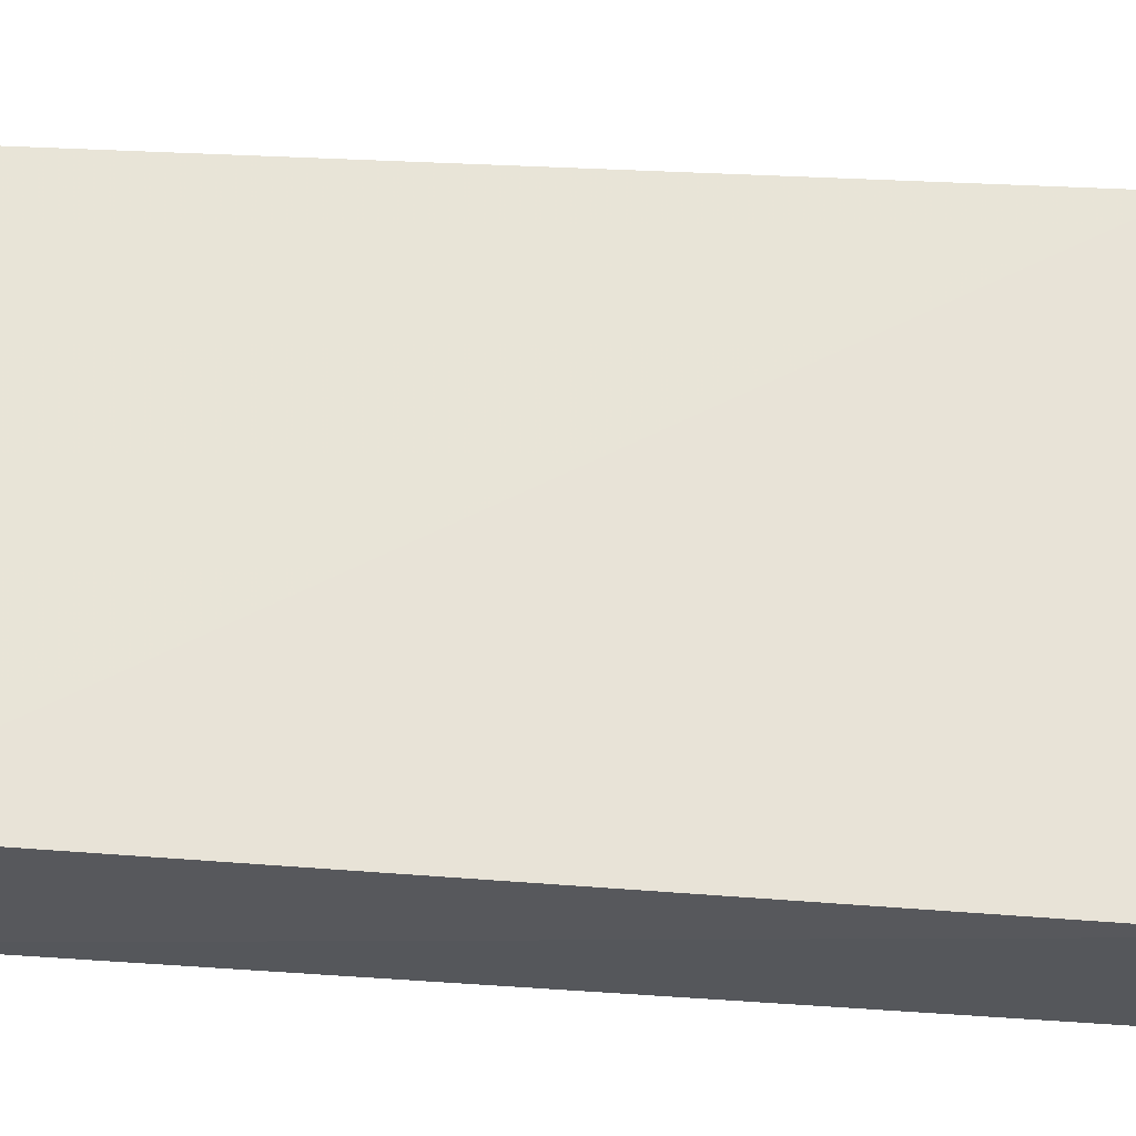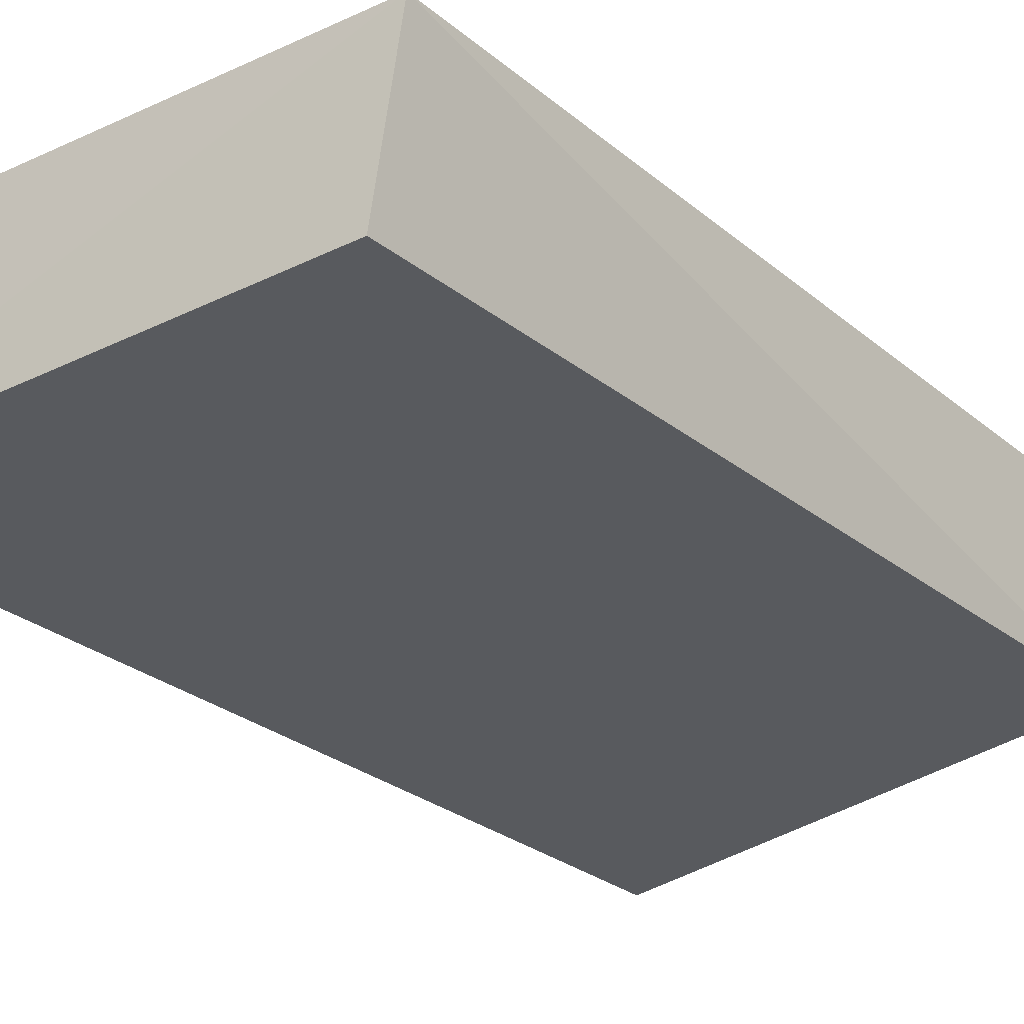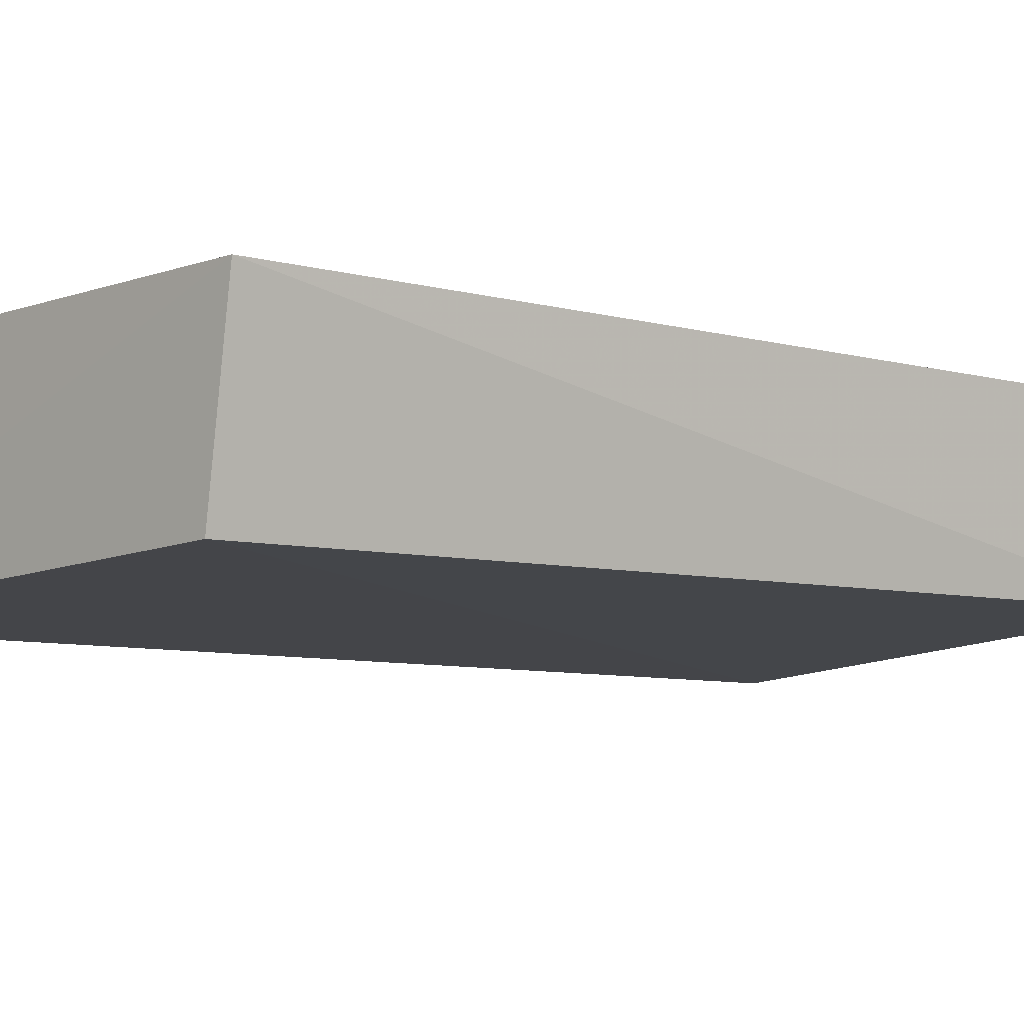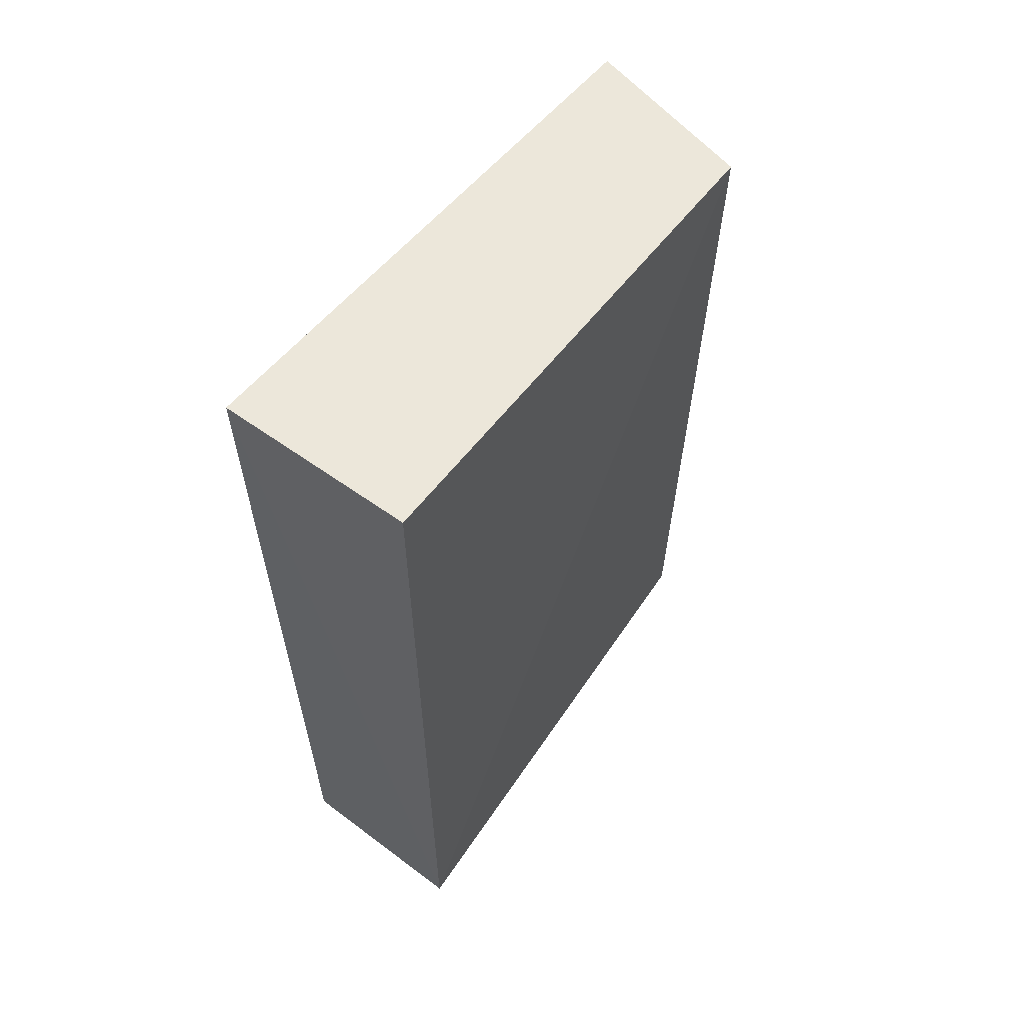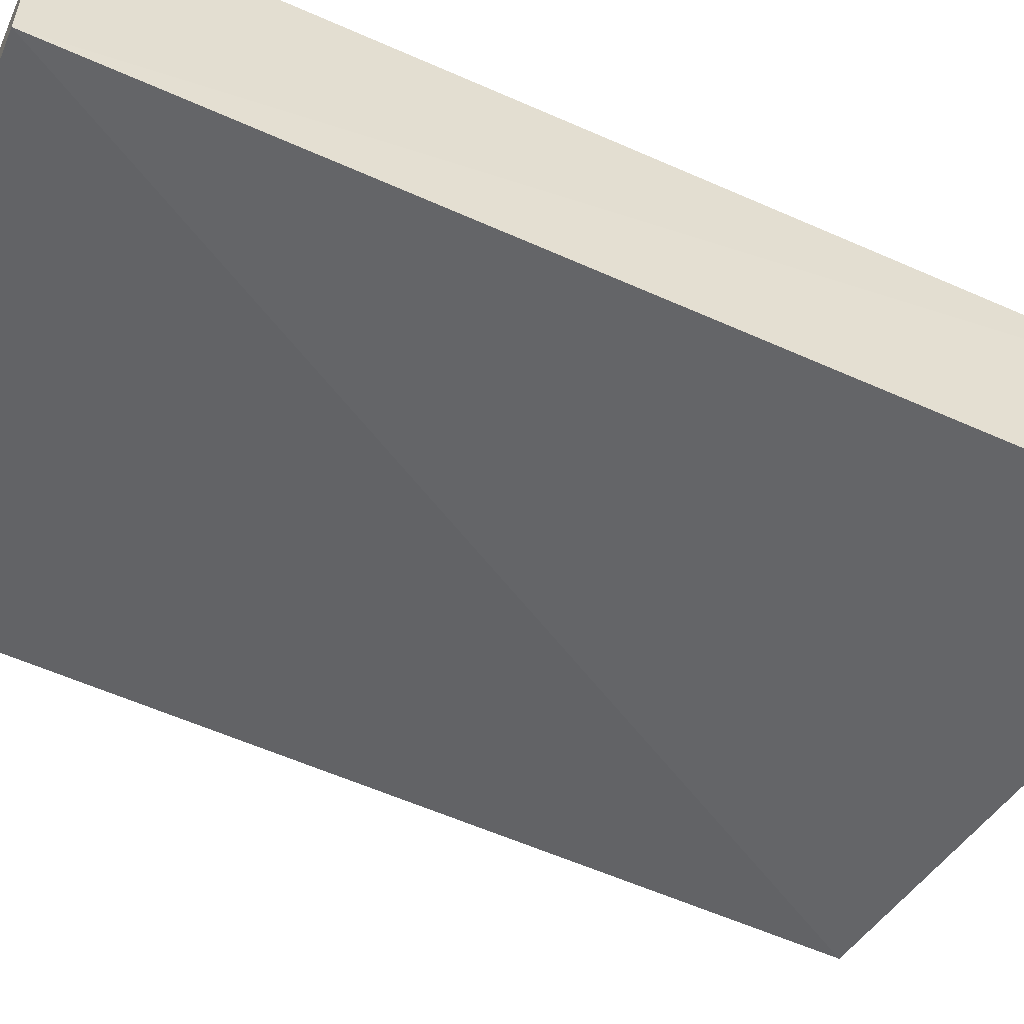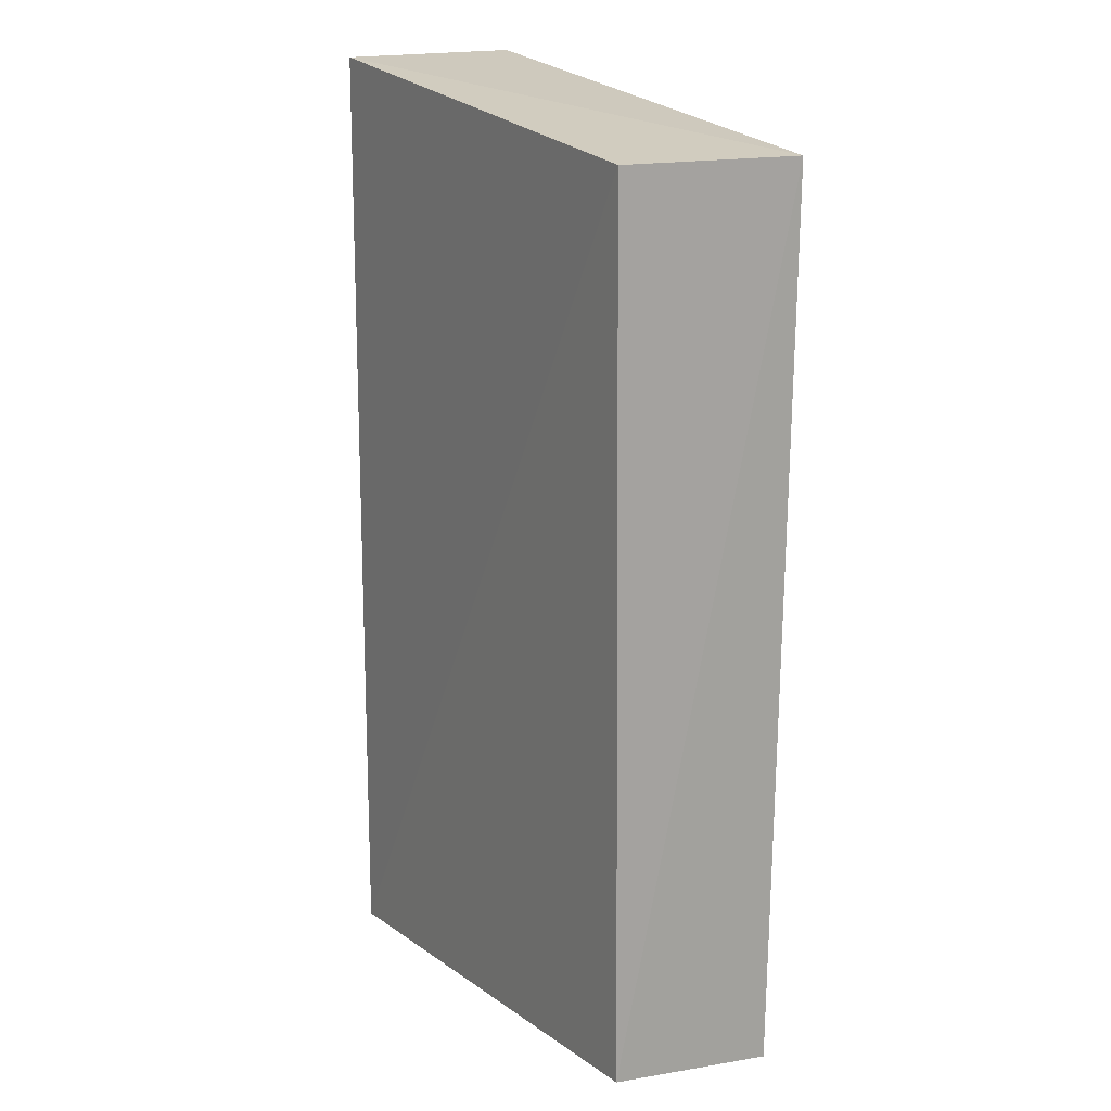
<metadata>
{"format":"obj","ext":"obj","renderer":"f3d","projection":"perspective","resolution":1024,"background":"white","views":[{"elev":61.4,"azim":-86.1,"up":"+Y"},{"elev":-29.3,"azim":40.9,"up":"+Y"},{"elev":-7.5,"azim":53.0,"up":"+Y"},{"elev":61.6,"azim":-52.5,"up":"+Z"},{"elev":-53.6,"azim":-115.7,"up":"+Y"},{"elev":15.9,"azim":60.9,"up":"+Z"}]}
</metadata>
<code>
v 0.0101 0.0005218 0.02427
v 0.009256 -0.004011 0.02419
v 0.009176 -0.003802 0.000773
v -0.004557 0.0005134 0.0001085
v -0.004685 0.0004946 0.02606
v -0.004549 -0.004515 3.313e-05
v 0.009646 0.0004615 0.0006066
v -0.004518 -0.004521 0.02599
f 1 2 3
f 5 1 4
f 6 3 2
f 6 5 4
f 7 1 3
f 7 4 1
f 7 6 4
f 7 3 6
f 8 2 1
f 8 1 5
f 8 6 2
f 8 5 6

</code>
